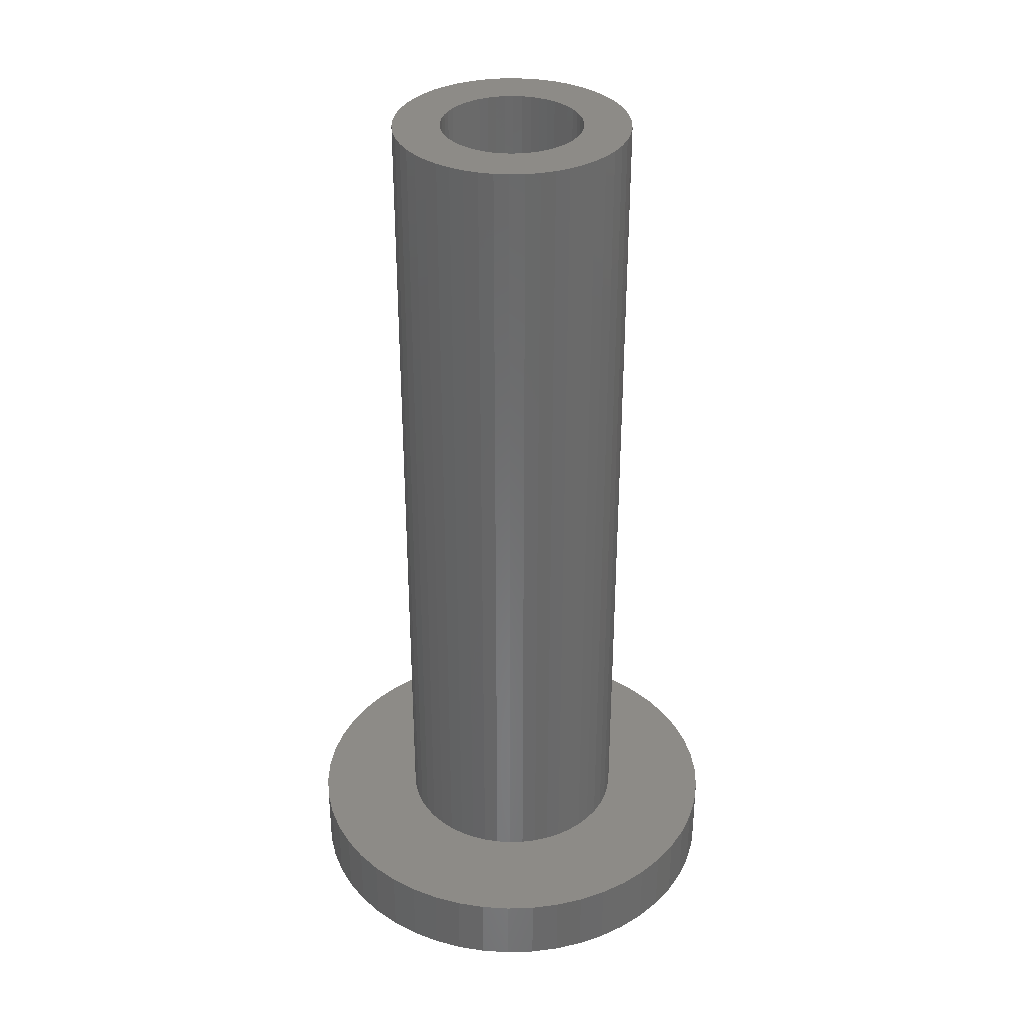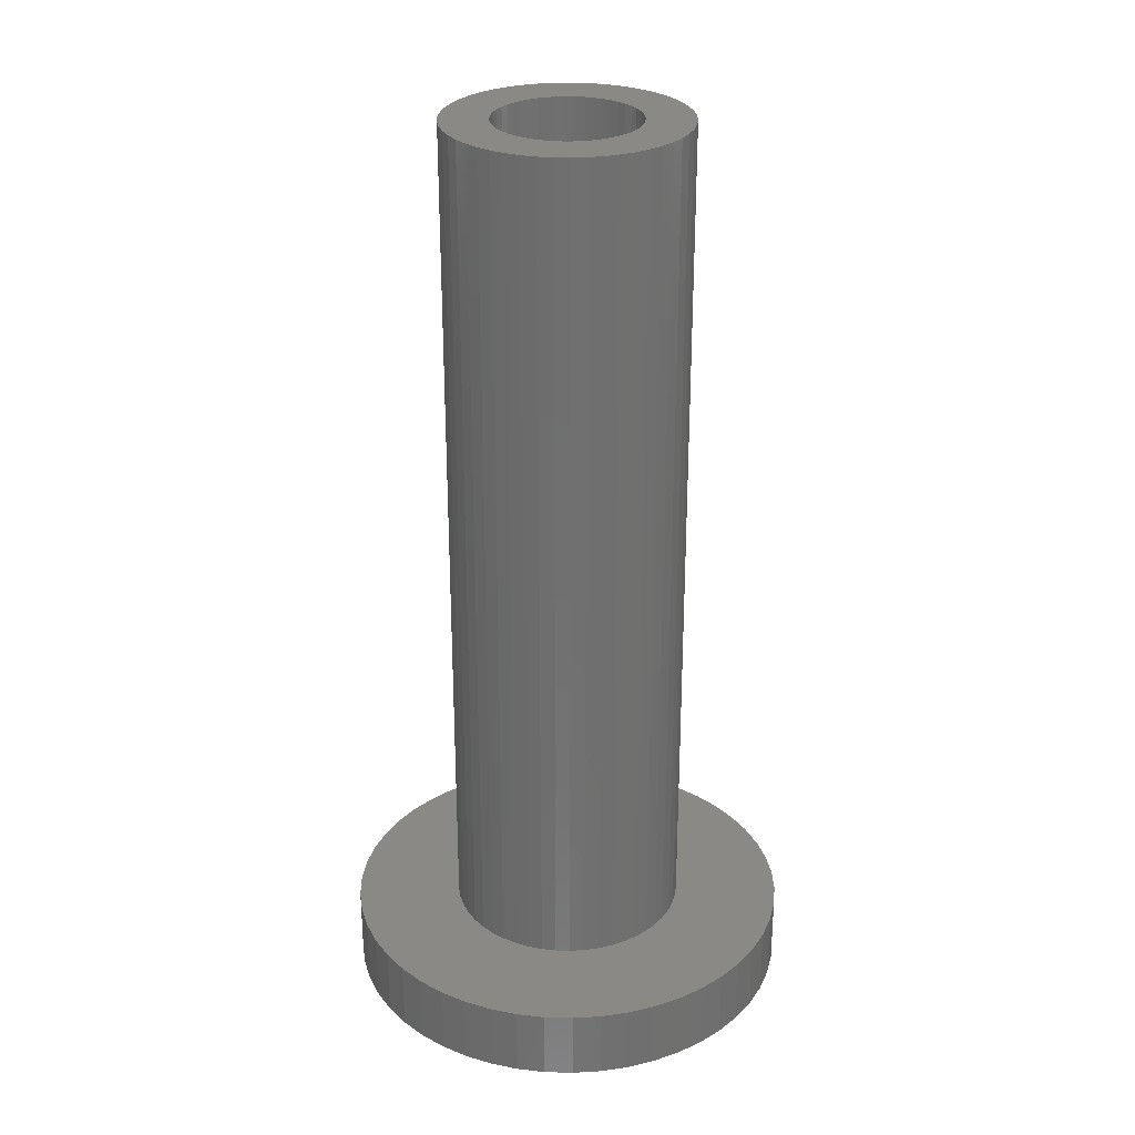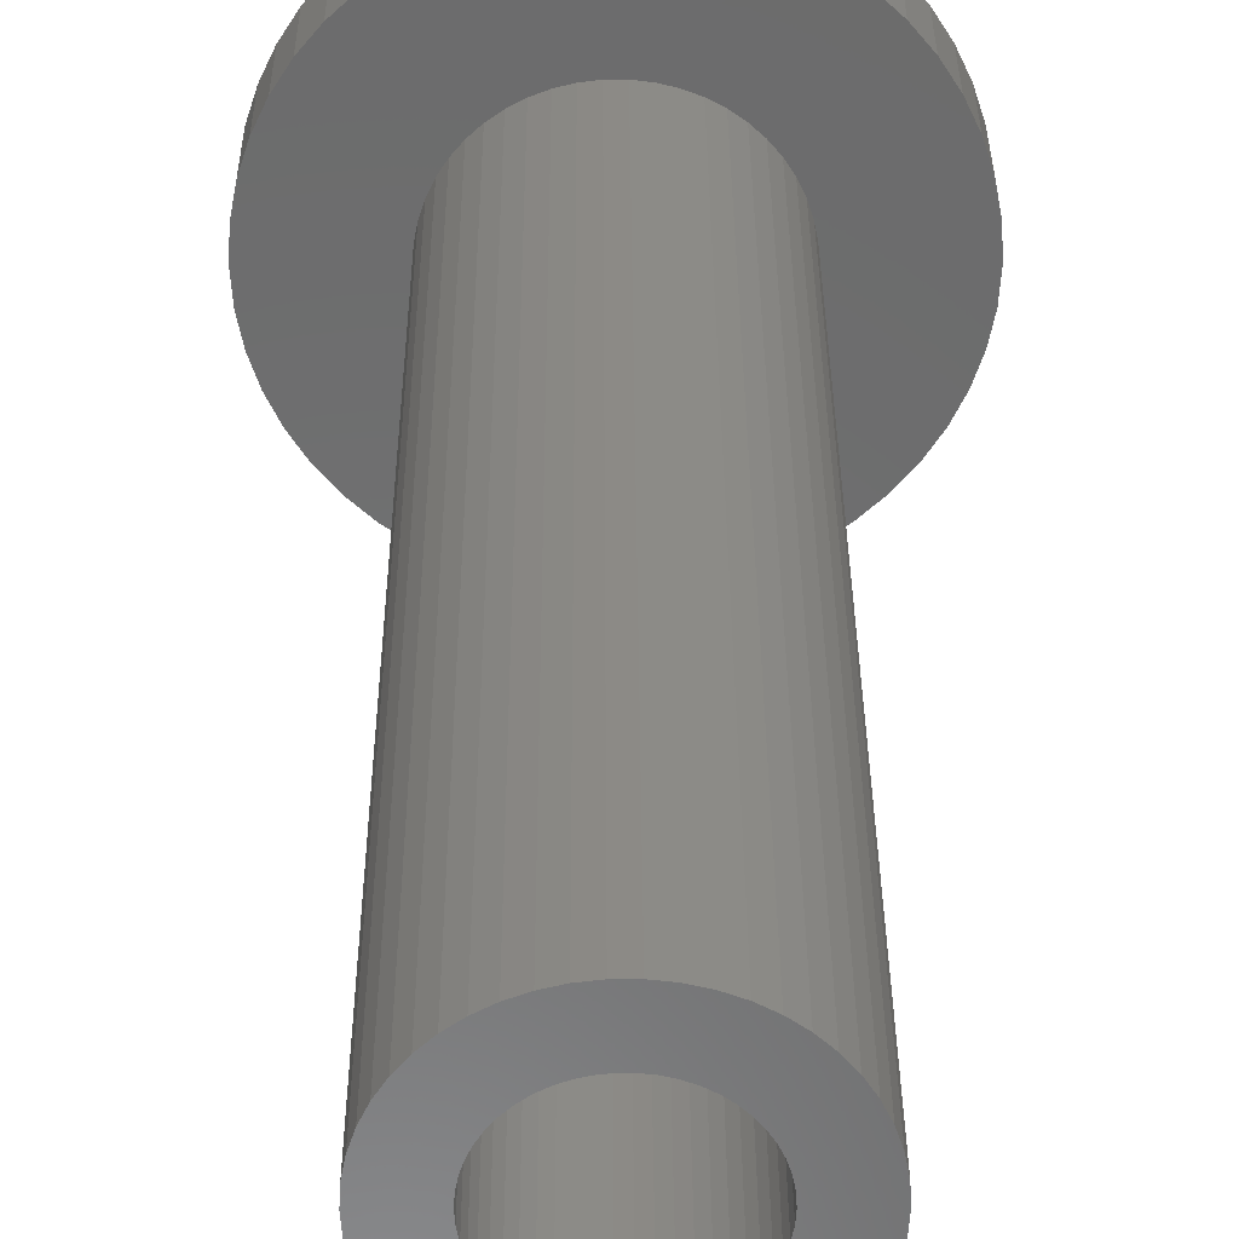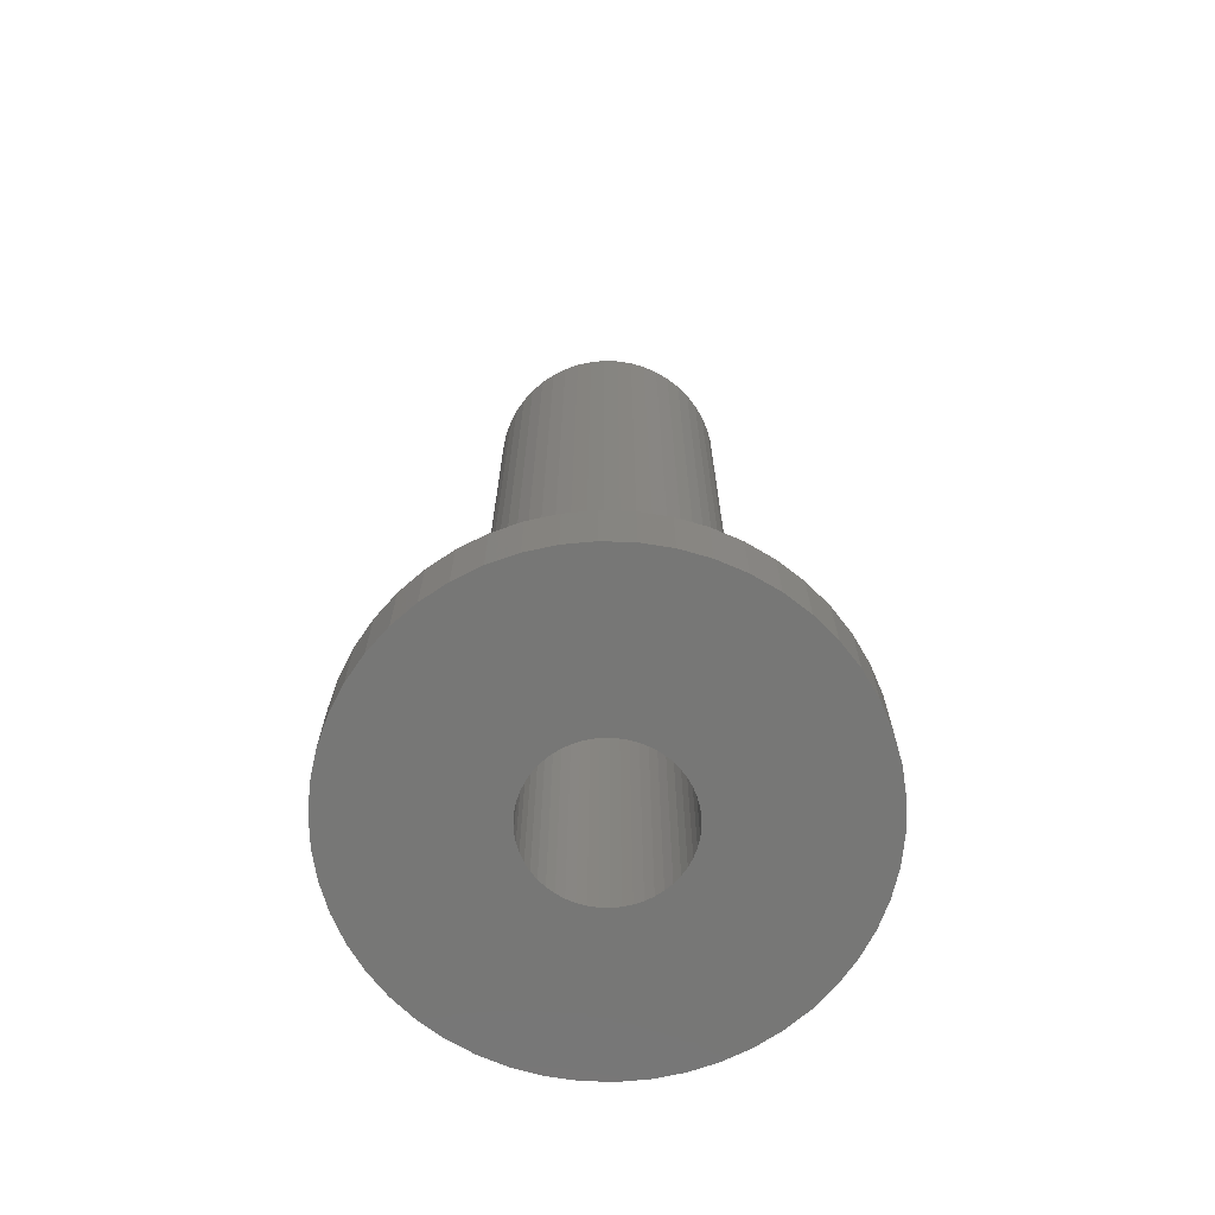
<metadata>
{"format":"stl","ext":"stl","renderer":"f3d","projection":"perspective","resolution":1024,"background":"white","views":[{"elev":34.3,"azim":-16.8,"up":"+Z"},{"elev":28.1,"azim":-120.1,"up":"+Z"},{"elev":31.9,"azim":-0.3,"up":"+Y"},{"elev":-69.3,"azim":-30.7,"up":"+Z"}]}
</metadata>
<code>
# stl→obj: 300 verts, 600 faces
v 3.15 -0.3979 1
v 3.175 0 0
v 3.175 0 1
v 3.15 -0.3979 0
v 3.15 0.3979 1
v 3.075 0.7896 0
v 3.075 0.7896 1
v 3.15 0.3979 0
v -0.1994 3.169 0
v -0.5949 3.119 1
v -0.1994 3.169 1
v -0.5949 3.119 0
v -0.1994 -3.169 0
v 0.1994 -3.169 1
v -0.1994 -3.169 1
v 0.1994 -3.169 0
v 2.024 2.446 0
v 1.701 2.681 1
v 2.024 2.446 1
v 1.701 2.681 0
v -2.569 1.866 0
v -2.314 2.173 1
v -2.314 2.173 0
v -2.569 1.866 1
v -0.9811 3.02 0
v -1.352 2.873 1
v -0.9811 3.02 1
v -1.352 2.873 0
v 2.782 1.53 1
v 2.569 1.866 0
v 2.569 1.866 1
v 2.782 1.53 0
v -0.9811 -3.02 0
v -0.5949 -3.119 1
v -0.9811 -3.02 1
v -0.5949 -3.119 0
v 0.5949 -3.119 0
v 0.9811 -3.02 1
v 0.5949 -3.119 1
v 0.9811 -3.02 0
v -1.701 2.681 1
v -1.701 2.681 0
v -2.024 2.446 1
v -2.024 2.446 0
v -3.075 0.7896 0
v -2.952 1.169 1
v -2.952 1.169 0
v -3.075 0.7896 1
v -2.782 1.53 0
v -2.782 1.53 1
v -3.15 0.3979 0
v -3.15 0.3979 1
v 0.9811 3.02 0
v 0.5949 3.119 1
v 0.9811 3.02 1
v 0.5949 3.119 0
v 1.352 2.873 1
v 1.352 2.873 0
v 2.952 1.169 1
v 2.952 1.169 0
v -3.075 -0.7896 0
v -3.15 -0.3979 1
v -3.15 -0.3979 0
v -3.075 -0.7896 1
v -2.782 -1.53 0
v -2.952 -1.169 1
v -2.952 -1.169 0
v -2.782 -1.53 1
v -2.569 -1.866 0
v -2.569 -1.866 1
v -2.314 -2.173 0
v -2.024 -2.446 1
v -2.314 -2.173 1
v -2.024 -2.446 0
v -1.352 -2.873 0
v -1.352 -2.873 1
v -1.701 -2.681 1
v -1.701 -2.681 0
v 1.352 -2.873 0
v 1.701 -2.681 1
v 1.352 -2.873 1
v 1.701 -2.681 0
v 2.024 -2.446 0
v 2.314 -2.173 1
v 2.024 -2.446 1
v 2.314 -2.173 0
v 2.782 -1.53 1
v 2.952 -1.169 0
v 2.952 -1.169 1
v 2.782 -1.53 0
v 2.569 -1.866 0
v 2.569 -1.866 1
v 3.075 -0.7896 1
v 3.075 -0.7896 0
v 1 0 0
v 0.9922 -0.1253 0
v 0.9687 -0.2487 0
v 0.9922 0.1253 0
v 0.9299 -0.3682 0
v 0.8764 -0.4818 0
v 0.9687 0.2487 0
v 0.8091 -0.5879 0
v 0.7291 -0.6846 0
v 0.9299 0.3682 0
v 0.6375 -0.7706 0
v 0.5359 -0.8444 0
v 0.8764 0.4818 0
v 0.4258 -0.9049 0
v 0.3091 -0.9512 0
v 0.1874 -0.9824 0
v 0.0628 -0.9982 0
v -0.0628 -0.9982 0
v -0.1874 -0.9824 0
v -0.3091 -0.9512 0
v -0.4258 -0.9049 0
v -0.5359 -0.8444 0
v -0.6375 -0.7706 0
v -0.7291 -0.6846 0
v -0.8091 -0.5879 0
v -0.8764 -0.4818 0
v 0.8091 0.5879 0
v 2.314 2.173 0
v 0.7291 0.6846 0
v 0.6375 0.7706 0
v 0.5359 0.8444 0
v 0.4258 0.9049 0
v 0.3091 0.9512 0
v 0.1874 0.9824 0
v 0.1994 3.169 0
v 0.0628 0.9982 0
v -0.0628 0.9982 0
v -0.1874 0.9824 0
v -0.3091 0.9512 0
v -0.4258 0.9049 0
v -0.5359 0.8444 0
v -0.6375 0.7706 0
v -0.7291 0.6846 0
v -0.8091 0.5879 0
v -0.8764 0.4818 0
v -0.9299 0.3682 0
v -0.9687 0.2487 0
v -0.9922 0.1253 0
v -1 0 0
v -0.9299 -0.3682 0
v -0.9687 -0.2487 0
v -0.9922 -0.1253 0
v -3.175 0 0
v -3.175 0 1
v 1.667 0 1
v 1.654 0.2089 1
v 1.615 0.4145 1
v 1.654 -0.2089 1
v 1.55 0.6136 1
v 1.461 0.803 1
v 1.615 -0.4145 1
v 1.349 0.9798 1
v 2.314 2.173 1
v 1.215 1.141 1
v 1.55 -0.6136 1
v 1.063 1.284 1
v 1.461 -0.803 1
v 0.8932 1.407 1
v 0.7097 1.508 1
v 0.5151 1.585 1
v 0.3123 1.637 1
v 0.1994 3.169 1
v 0.1047 1.664 1
v -0.1047 1.664 1
v -0.3123 1.637 1
v -0.5151 1.585 1
v -0.7097 1.508 1
v -0.8932 1.407 1
v -1.063 1.284 1
v -1.215 1.141 1
v -1.349 0.9798 1
v -1.461 0.803 1
v 1.349 -0.9798 1
v 1.215 -1.141 1
v 1.063 -1.284 1
v 0.8932 -1.407 1
v 0.7097 -1.508 1
v 0.5151 -1.585 1
v 0.3123 -1.637 1
v 0.1047 -1.664 1
v -0.1047 -1.664 1
v -0.3123 -1.637 1
v -0.5151 -1.585 1
v -0.7097 -1.508 1
v -0.8932 -1.407 1
v -1.063 -1.284 1
v -1.215 -1.141 1
v -1.349 -0.9798 1
v -1.461 -0.803 1
v -1.55 -0.6136 1
v -1.615 -0.4145 1
v -1.654 -0.2089 1
v -1.667 0 1
v -1.55 0.6136 1
v -1.615 0.4145 1
v -1.654 0.2089 1
v 1.654 0.2089 13
v 1.615 0.4145 13
v 1.667 0 13
v -0.8932 -1.407 13
v -1.063 -1.284 13
v 1.55 -0.6136 13
v 1.615 -0.4145 13
v -0.5151 1.585 13
v -0.3123 1.637 13
v -1.615 0.4145 13
v -1.654 0.2089 13
v 1.063 1.284 13
v 1.215 1.141 13
v 0.1047 1.664 13
v 0.3123 1.637 13
v 1.654 -0.2089 13
v -1.654 -0.2089 13
v -1.615 -0.4145 13
v -0.7097 -1.508 13
v 0.7097 -1.508 13
v 0.5151 -1.585 13
v 1.215 -1.141 13
v 1.349 -0.9798 13
v 1.063 -1.284 13
v 0.8932 -1.407 13
v -0.7097 1.508 13
v -1.215 1.141 13
v -1.349 0.9798 13
v -1.461 0.803 13
v -1.55 0.6136 13
v 1.55 0.6136 13
v 1.349 0.9798 13
v 0.5151 1.585 13
v 0.7097 1.508 13
v -0.1047 1.664 13
v -1.215 -1.141 13
v 0.1047 -1.664 13
v -0.1047 -1.664 13
v -0.3123 -1.637 13
v -0.5151 -1.585 13
v 0.3123 -1.637 13
v 1.461 -0.803 13
v -0.8932 1.407 13
v -1.063 1.284 13
v -1.667 0 13
v 0.8932 1.407 13
v 1.461 0.803 13
v -1.55 -0.6136 13
v -1.461 -0.803 13
v -1.349 -0.9798 13
v 1 0 13
v 0.9922 0.1253 13
v 0.9687 0.2487 13
v 0.9922 -0.1253 13
v 0.9299 0.3682 13
v 0.8764 0.4818 13
v 0.9687 -0.2487 13
v 0.8091 0.5879 13
v 0.7291 0.6846 13
v 0.9299 -0.3682 13
v 0.6375 0.7706 13
v 0.5359 0.8444 13
v 0.4258 0.9049 13
v 0.3091 0.9512 13
v 0.1874 0.9824 13
v 0.0628 0.9982 13
v -0.0628 0.9982 13
v -0.1874 0.9824 13
v -0.3091 0.9512 13
v -0.4258 0.9049 13
v -0.5359 0.8444 13
v -0.6375 0.7706 13
v -0.7291 0.6846 13
v -0.8091 0.5879 13
v -0.8764 0.4818 13
v -0.9299 0.3682 13
v 0.8764 -0.4818 13
v 0.8091 -0.5879 13
v 0.7291 -0.6846 13
v 0.6375 -0.7706 13
v 0.5359 -0.8444 13
v 0.4258 -0.9049 13
v 0.3091 -0.9512 13
v 0.1874 -0.9824 13
v 0.0628 -0.9982 13
v -0.0628 -0.9982 13
v -0.1874 -0.9824 13
v -0.3091 -0.9512 13
v -0.4258 -0.9049 13
v -0.5359 -0.8444 13
v -0.6375 -0.7706 13
v -0.7291 -0.6846 13
v -0.8091 -0.5879 13
v -0.8764 -0.4818 13
v -0.9299 -0.3682 13
v -0.9687 -0.2487 13
v -0.9922 -0.1253 13
v -1 0 13
v -0.9687 0.2487 13
v -0.9922 0.1253 13
f 1 2 3
f 2 1 4
f 5 6 7
f 6 5 8
f 3 8 5
f 8 3 2
f 9 10 11
f 10 9 12
f 13 14 15
f 14 13 16
f 17 18 19
f 18 17 20
f 21 22 23
f 22 21 24
f 25 26 27
f 26 25 28
f 29 30 31
f 30 29 32
f 33 34 35
f 34 33 36
f 37 38 39
f 38 37 40
f 16 39 14
f 39 16 37
f 28 41 26
f 41 28 42
f 42 43 41
f 43 42 44
f 45 46 47
f 46 45 48
f 49 24 21
f 24 49 50
f 51 48 45
f 48 51 52
f 53 54 55
f 54 53 56
f 20 57 18
f 57 20 58
f 59 32 29
f 32 59 60
f 61 62 63
f 62 61 64
f 65 66 67
f 66 65 68
f 69 68 65
f 68 69 70
f 71 72 73
f 72 71 74
f 36 15 34
f 15 36 13
f 75 35 76
f 35 75 33
f 74 77 72
f 77 74 78
f 79 80 81
f 80 79 82
f 83 84 85
f 84 83 86
f 87 88 89
f 88 87 90
f 84 91 92
f 91 84 86
f 92 90 87
f 90 92 91
f 93 4 1
f 4 93 94
f 89 94 93
f 94 89 88
f 95 2 4
f 96 4 94
f 2 95 8
f 97 94 88
f 98 8 95
f 99 88 90
f 8 98 6
f 100 90 91
f 101 6 98
f 102 91 86
f 6 101 60
f 103 86 83
f 104 60 101
f 105 83 82
f 60 104 32
f 106 82 79
f 107 32 104
f 32 107 30
f 4 96 95
f 108 79 40
f 94 97 96
f 88 99 97
f 90 100 99
f 91 102 100
f 86 103 102
f 83 105 103
f 109 40 37
f 82 106 105
f 79 108 106
f 40 109 108
f 110 37 16
f 37 110 109
f 16 111 110
f 16 112 111
f 13 112 16
f 112 13 113
f 36 113 13
f 113 36 114
f 33 114 36
f 114 33 115
f 75 115 33
f 115 75 116
f 78 116 75
f 116 78 117
f 74 117 78
f 117 74 118
f 71 118 74
f 118 71 119
f 69 119 71
f 119 69 120
f 121 30 107
f 30 121 122
f 123 122 121
f 122 123 17
f 124 17 123
f 17 124 20
f 125 20 124
f 20 125 58
f 126 58 125
f 58 126 53
f 127 53 126
f 53 127 56
f 128 56 127
f 56 128 129
f 130 129 128
f 131 129 130
f 9 131 132
f 131 9 129
f 12 132 133
f 25 133 134
f 28 134 135
f 132 12 9
f 42 135 136
f 44 136 137
f 23 137 138
f 21 138 139
f 49 139 140
f 47 140 141
f 133 25 12
f 45 141 142
f 51 142 143
f 65 120 69
f 134 28 25
f 120 65 144
f 135 42 28
f 67 144 65
f 136 44 42
f 144 67 145
f 137 23 44
f 61 145 67
f 138 21 23
f 145 61 146
f 139 49 21
f 63 146 61
f 140 47 49
f 146 63 143
f 141 45 47
f 147 143 63
f 142 51 45
f 143 147 51
f 12 27 10
f 27 12 25
f 44 22 43
f 22 44 23
f 47 50 49
f 50 47 46
f 147 52 51
f 52 147 148
f 149 3 5
f 150 5 7
f 3 149 1
f 151 7 59
f 152 1 149
f 153 59 29
f 1 152 93
f 154 29 31
f 155 93 152
f 156 31 157
f 93 155 89
f 158 157 19
f 159 89 155
f 160 19 18
f 89 159 87
f 161 87 159
f 5 150 149
f 7 151 150
f 59 153 151
f 29 154 153
f 162 18 57
f 31 156 154
f 157 158 156
f 19 160 158
f 163 57 55
f 18 162 160
f 57 163 162
f 164 55 54
f 55 164 163
f 54 165 164
f 166 165 54
f 166 167 165
f 166 168 167
f 11 168 166
f 11 169 168
f 10 169 11
f 169 10 170
f 27 170 10
f 170 27 171
f 26 171 27
f 171 26 172
f 41 172 26
f 172 41 173
f 43 173 41
f 173 43 174
f 22 174 43
f 174 22 175
f 24 175 22
f 50 176 24
f 175 24 176
f 87 161 92
f 177 92 161
f 92 177 84
f 178 84 177
f 84 178 85
f 179 85 178
f 85 179 80
f 180 80 179
f 80 180 81
f 181 81 180
f 81 181 38
f 182 38 181
f 38 182 39
f 183 39 182
f 183 14 39
f 184 14 183
f 185 14 184
f 185 15 14
f 186 15 185
f 34 186 187
f 186 34 15
f 35 187 188
f 76 188 189
f 187 35 34
f 77 189 190
f 72 190 191
f 73 191 192
f 188 76 35
f 70 192 193
f 68 193 194
f 66 194 195
f 64 195 196
f 189 77 76
f 62 196 197
f 176 50 198
f 46 198 50
f 190 72 77
f 198 46 199
f 191 73 72
f 48 199 46
f 192 70 73
f 199 48 200
f 193 68 70
f 52 200 48
f 194 66 68
f 200 52 197
f 195 64 66
f 148 197 52
f 196 62 64
f 197 148 62
f 129 11 166
f 11 129 9
f 58 55 57
f 55 58 53
f 31 122 157
f 122 31 30
f 122 19 157
f 19 122 17
f 7 60 59
f 60 7 6
f 67 64 61
f 64 67 66
f 71 70 69
f 70 71 73
f 78 76 77
f 76 78 75
f 40 81 38
f 81 40 79
f 82 85 80
f 85 82 83
f 63 148 147
f 148 63 62
f 56 166 54
f 166 56 129
f 201 151 202
f 151 201 150
f 203 150 201
f 150 203 149
f 190 204 205
f 204 190 189
f 206 155 207
f 155 206 159
f 169 208 209
f 208 169 170
f 200 210 199
f 210 200 211
f 158 212 213
f 212 158 160
f 165 214 215
f 214 165 167
f 216 149 203
f 149 216 152
f 195 217 196
f 217 195 218
f 189 219 204
f 219 189 188
f 182 220 221
f 220 182 181
f 222 177 223
f 177 222 178
f 179 222 224
f 222 179 178
f 181 225 220
f 225 181 180
f 170 226 208
f 226 170 171
f 175 227 174
f 227 175 228
f 176 228 175
f 228 176 229
f 199 230 198
f 230 199 210
f 202 153 231
f 153 202 151
f 232 158 213
f 158 232 156
f 163 233 234
f 233 163 164
f 164 215 233
f 215 164 165
f 168 209 235
f 209 168 169
f 191 205 236
f 205 191 190
f 185 237 238
f 237 185 184
f 187 239 240
f 239 187 186
f 186 238 239
f 238 186 185
f 184 241 237
f 241 184 183
f 207 152 216
f 152 207 155
f 183 221 241
f 221 183 182
f 180 224 225
f 224 180 179
f 242 159 206
f 159 242 161
f 171 243 226
f 243 171 172
f 172 244 243
f 244 172 173
f 173 227 244
f 227 173 174
f 197 211 200
f 211 197 245
f 196 245 197
f 245 196 217
f 198 229 176
f 229 198 230
f 160 246 212
f 246 160 162
f 231 154 247
f 154 231 153
f 247 156 232
f 156 247 154
f 162 234 246
f 234 162 163
f 167 235 214
f 235 167 168
f 193 248 194
f 248 193 249
f 192 249 193
f 249 192 250
f 188 240 219
f 240 188 187
f 223 161 242
f 161 223 177
f 251 203 201
f 252 201 202
f 203 251 216
f 253 202 231
f 254 216 251
f 255 231 247
f 216 254 207
f 256 247 232
f 257 207 254
f 258 232 213
f 207 257 206
f 259 213 212
f 260 206 257
f 206 260 242
f 201 252 251
f 202 253 252
f 231 255 253
f 261 212 246
f 247 256 255
f 232 258 256
f 213 259 258
f 262 246 234
f 212 261 259
f 246 262 261
f 263 234 233
f 234 263 262
f 264 233 215
f 233 264 263
f 215 265 264
f 214 265 215
f 214 266 265
f 214 267 266
f 235 267 214
f 235 268 267
f 209 268 235
f 268 209 269
f 208 269 209
f 269 208 270
f 226 270 208
f 270 226 271
f 243 271 226
f 271 243 272
f 244 272 243
f 272 244 273
f 227 273 244
f 273 227 274
f 228 274 227
f 274 228 275
f 275 229 276
f 229 275 228
f 277 242 260
f 242 277 223
f 278 223 277
f 223 278 222
f 279 222 278
f 222 279 224
f 280 224 279
f 224 280 225
f 281 225 280
f 225 281 220
f 282 220 281
f 220 282 221
f 283 221 282
f 221 283 241
f 284 241 283
f 284 237 241
f 285 237 284
f 286 237 285
f 286 238 237
f 287 238 286
f 239 287 288
f 287 239 238
f 240 288 289
f 288 240 239
f 219 289 290
f 204 290 291
f 289 219 240
f 205 291 292
f 236 292 293
f 250 293 294
f 290 204 219
f 249 294 295
f 248 295 296
f 218 296 297
f 291 205 204
f 217 297 298
f 230 276 229
f 276 230 299
f 292 236 205
f 210 299 230
f 293 250 236
f 299 210 300
f 294 249 250
f 211 300 210
f 295 248 249
f 300 211 298
f 296 218 248
f 245 298 211
f 297 217 218
f 298 245 217
f 194 218 195
f 218 194 248
f 191 250 192
f 250 191 236
f 96 251 95
f 251 96 254
f 98 253 101
f 253 98 252
f 297 143 298
f 143 297 146
f 95 252 98
f 252 95 251
f 132 267 268
f 267 132 131
f 125 261 262
f 261 125 124
f 274 137 273
f 137 274 138
f 107 258 121
f 258 107 256
f 296 146 297
f 146 296 145
f 114 289 288
f 289 114 115
f 113 288 287
f 288 113 114
f 116 291 290
f 291 116 117
f 110 285 284
f 285 110 111
f 99 257 97
f 257 99 260
f 299 140 276
f 140 299 141
f 135 270 271
f 270 135 134
f 136 271 272
f 271 136 135
f 275 138 274
f 138 275 139
f 128 264 265
f 264 128 127
f 126 262 263
f 262 126 125
f 104 256 107
f 256 104 255
f 295 145 296
f 145 295 144
f 117 292 291
f 292 117 118
f 293 120 294
f 120 293 119
f 112 287 286
f 287 112 113
f 115 290 289
f 290 115 116
f 109 284 283
f 284 109 110
f 103 280 279
f 280 103 105
f 106 282 281
f 282 106 108
f 103 278 102
f 278 103 279
f 100 260 99
f 260 100 277
f 97 254 96
f 254 97 257
f 134 269 270
f 269 134 133
f 133 268 269
f 268 133 132
f 137 272 273
f 272 137 136
f 276 139 275
f 139 276 140
f 300 141 299
f 141 300 142
f 298 142 300
f 142 298 143
f 127 263 264
f 263 127 126
f 130 265 266
f 265 130 128
f 131 266 267
f 266 131 130
f 121 259 123
f 259 121 258
f 124 259 261
f 259 124 123
f 101 255 104
f 255 101 253
f 294 144 295
f 144 294 120
f 292 119 293
f 119 292 118
f 111 286 285
f 286 111 112
f 108 283 282
f 283 108 109
f 105 281 280
f 281 105 106
f 102 277 100
f 277 102 278

</code>
